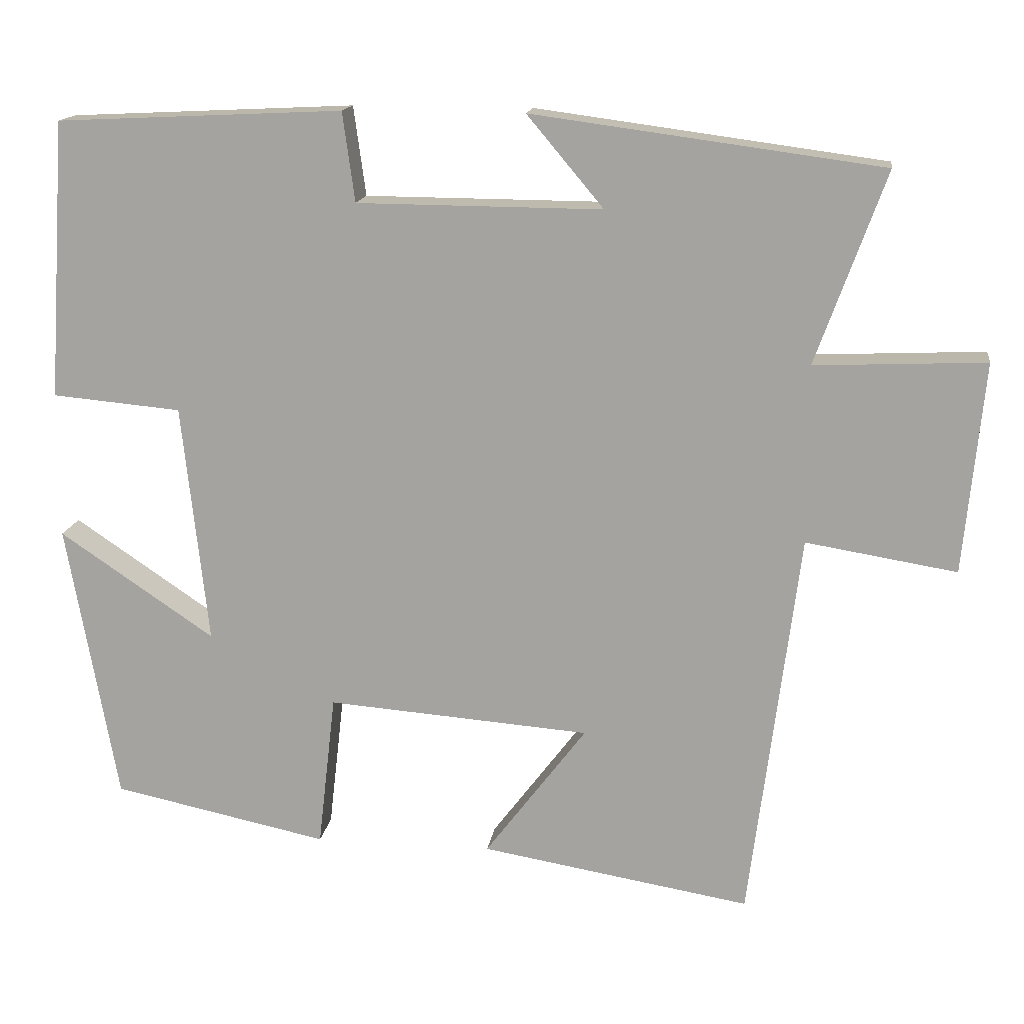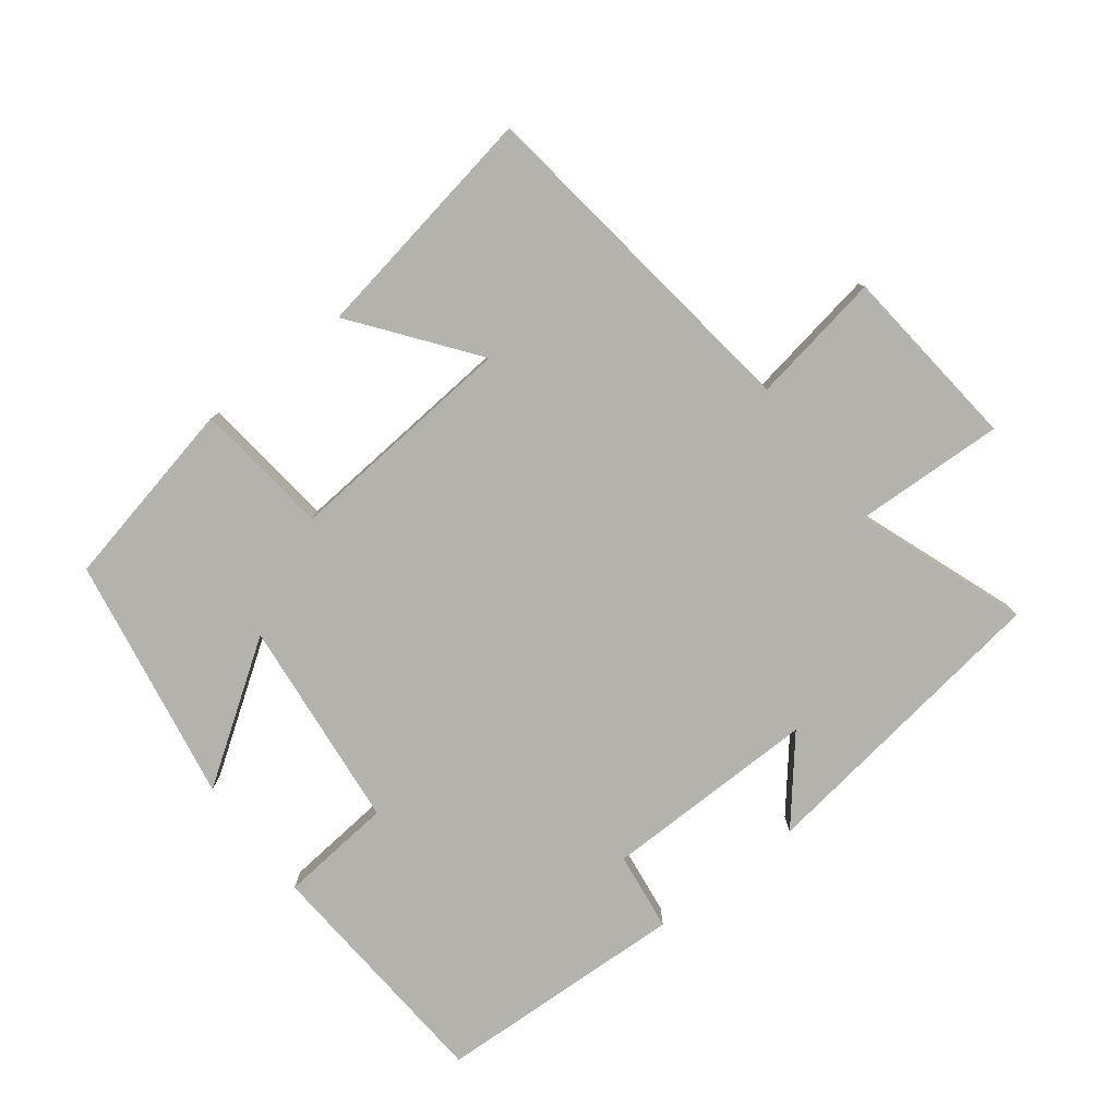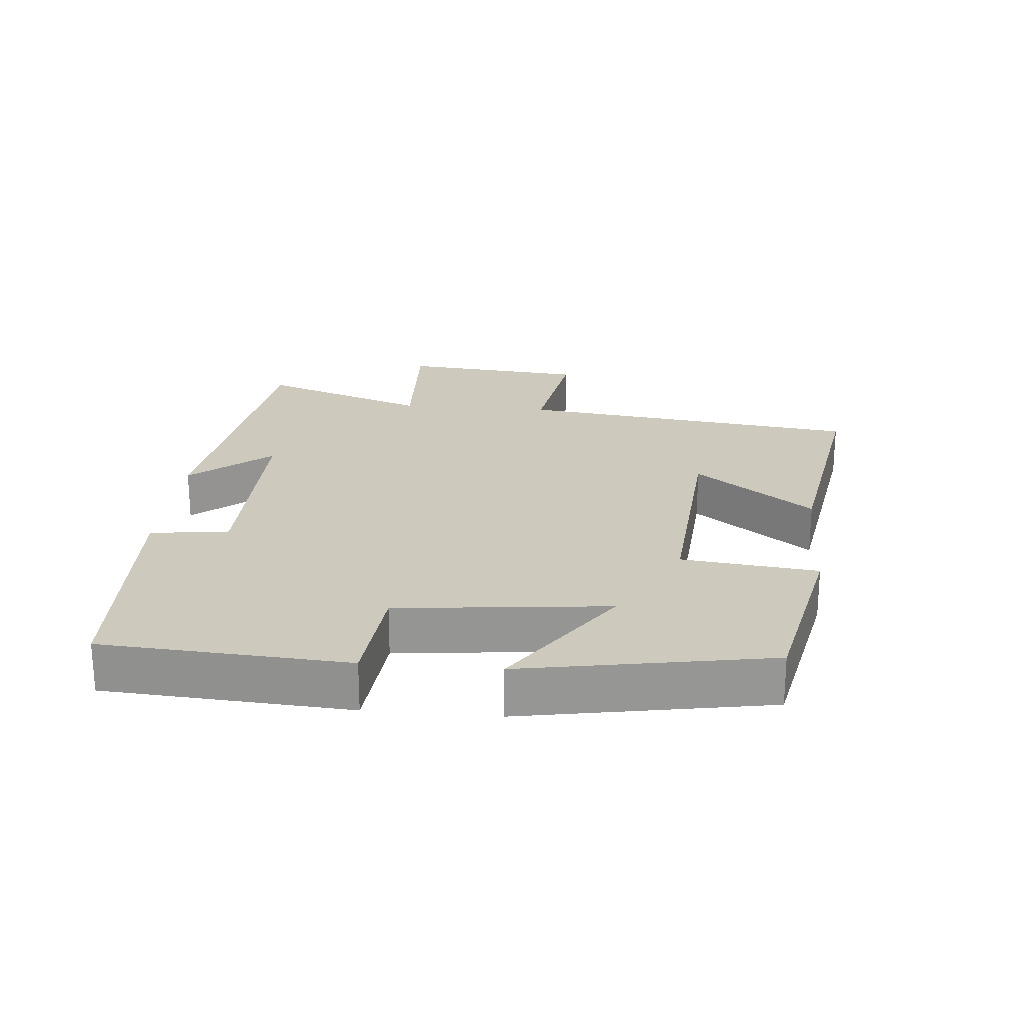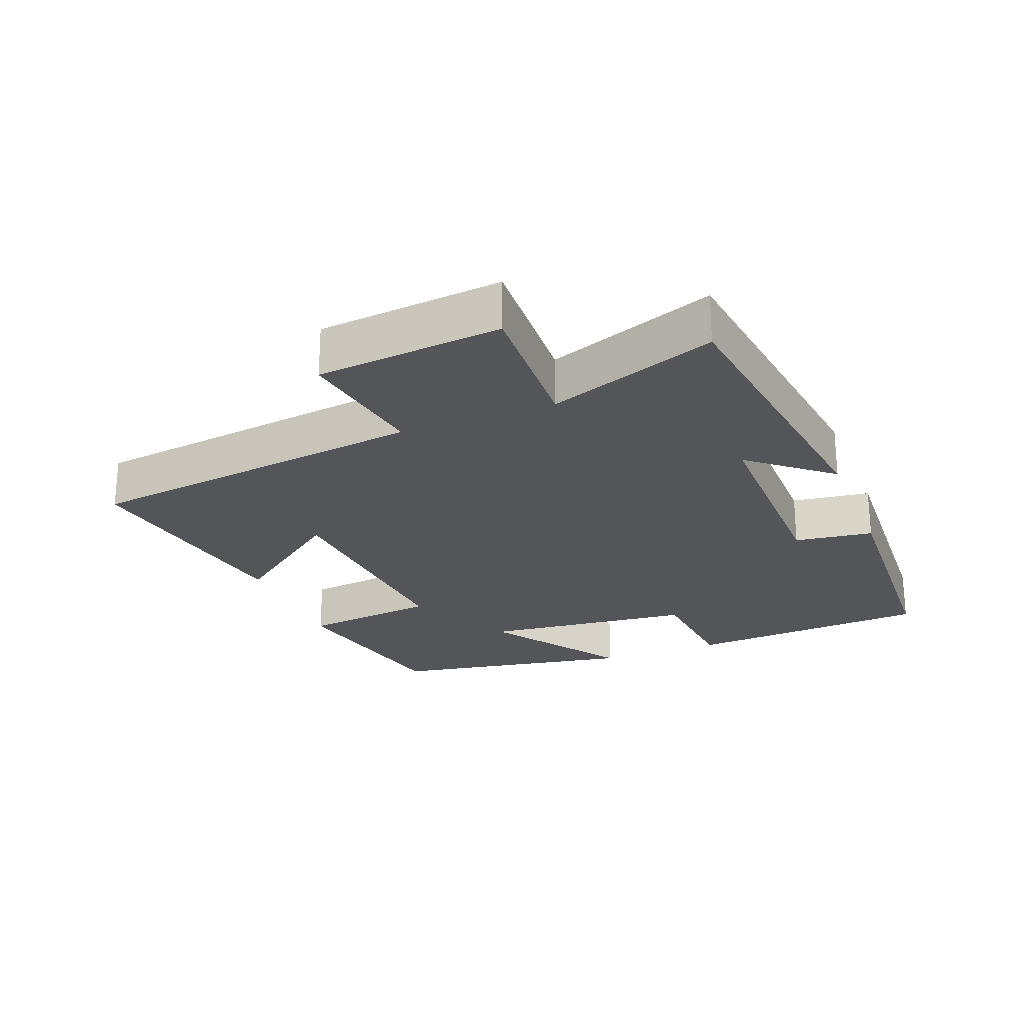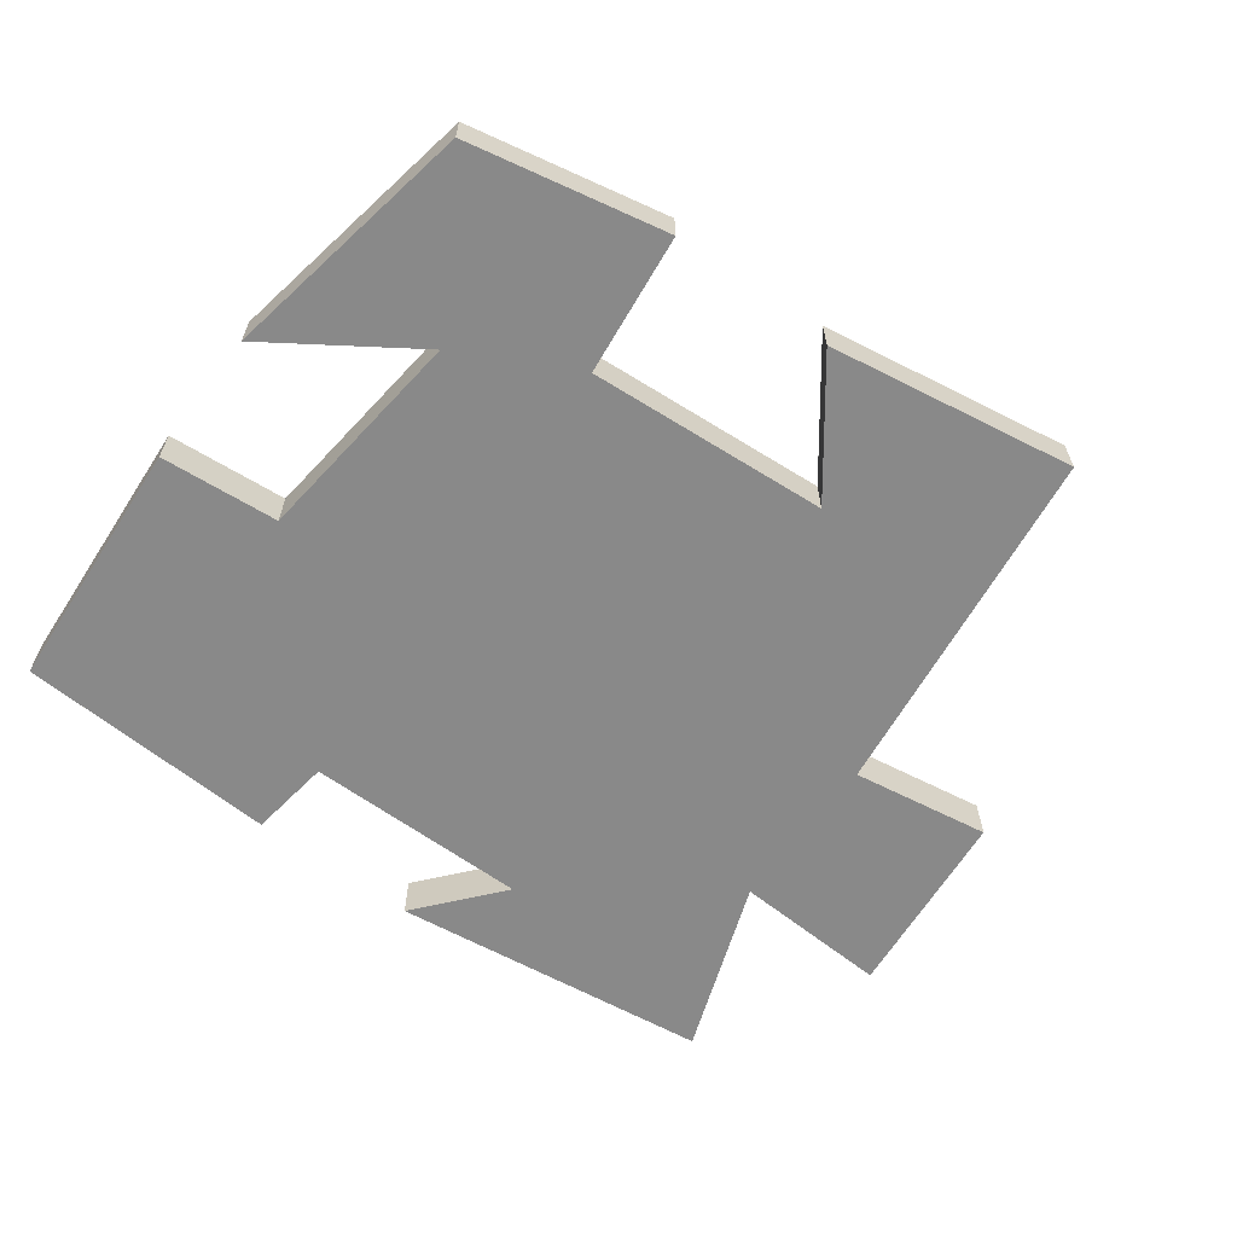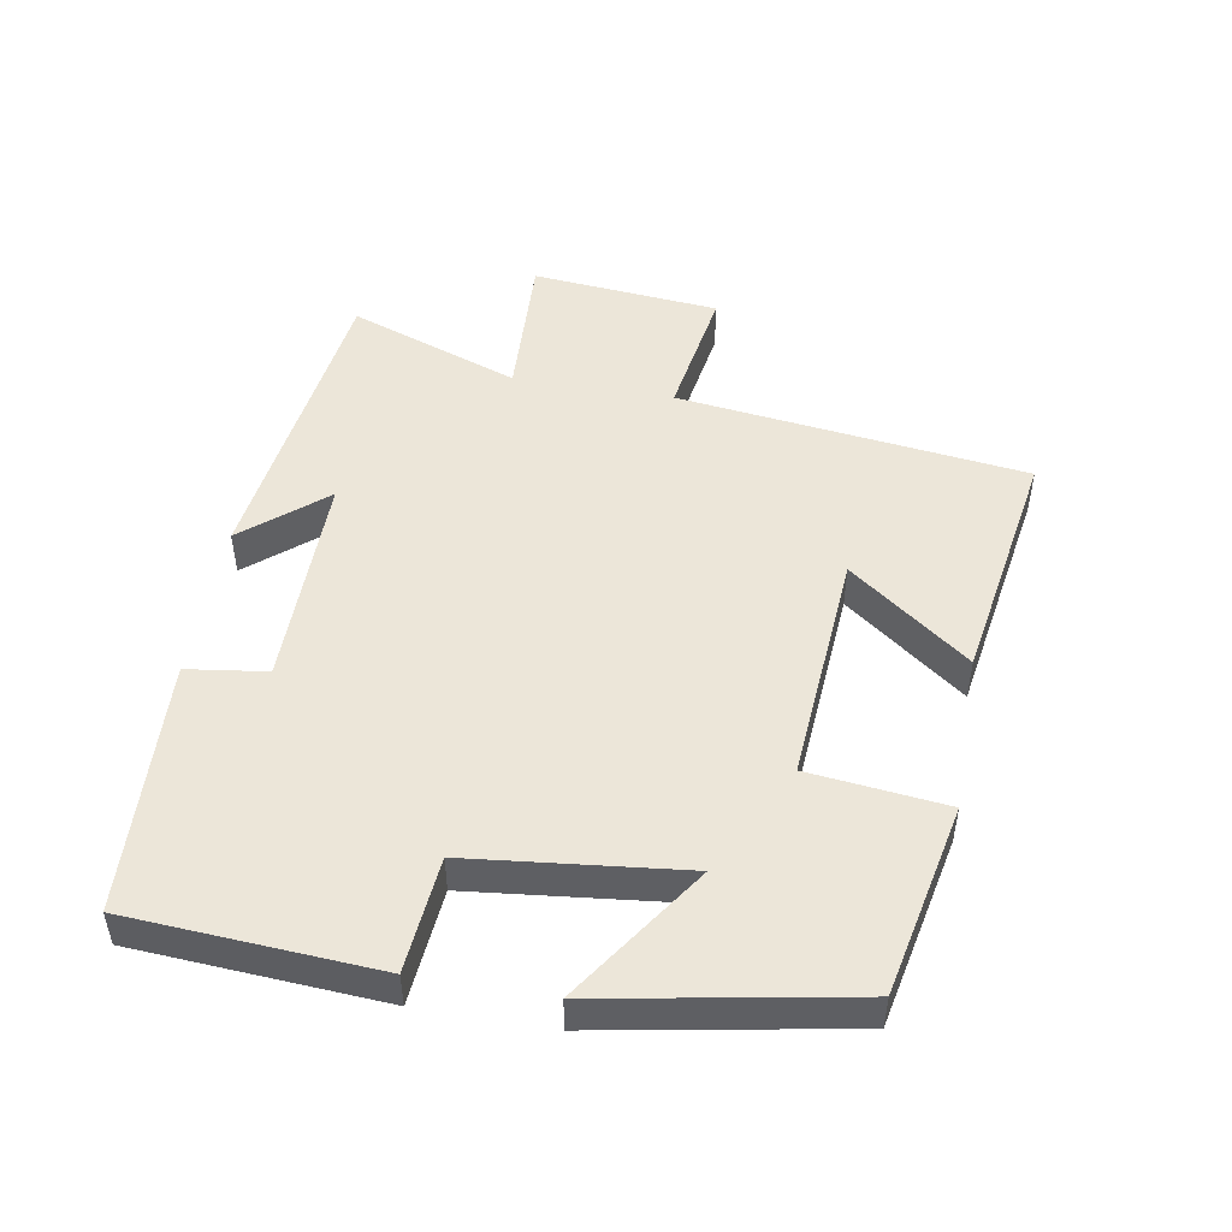
<metadata>
{"format":"obj","ext":"obj","renderer":"f3d","projection":"perspective","resolution":1024,"background":"white","views":[{"elev":15.3,"azim":-171.9,"up":"+Z"},{"elev":-79.5,"azim":-142.2,"up":"+Y"},{"elev":22.7,"azim":95.1,"up":"+Y"},{"elev":-24.2,"azim":-68.5,"up":"+Y"},{"elev":-63.1,"azim":143.4,"up":"+Y"},{"elev":49.1,"azim":99.8,"up":"+Y"}]}
</metadata>
<code>
v -0.435 0.07 -0.559
v -0.5 0.07 -0.046
v -0.697 0.07 -0.078
v -0.723 0.07 0.198
v -0.5 0.07 0.188
v -0.591 0.07 0.439
v -0.134 0.07 0.5
v -0.234 0.07 0.381
v 0.086 0.07 0.383
v 0.102 0.07 0.5
v 0.476 0.07 0.482
v 0.5 0.07 0.118
v 0.331 0.07 0.103
v 0.297 0.07 -0.211
v 0.5 0.07 -0.074
v 0.434 0.07 -0.441
v 0.152 0.07 -0.5
v 0.129 0.07 -0.298
v -0.215 0.07 -0.324
v -0.082 0.07 -0.5
v -0.435 0 -0.559
v -0.5 0 -0.046
v -0.697 0 -0.078
v -0.723 0 0.198
v -0.5 0 0.188
v -0.591 0 0.439
v -0.134 0 0.5
v -0.234 0 0.381
v 0.086 0 0.383
v 0.102 0 0.5
v 0.476 0 0.482
v 0.5 0 0.118
v 0.331 0 0.103
v 0.297 0 -0.211
v 0.5 0 -0.074
v 0.434 0 -0.441
v 0.152 0 -0.5
v 0.129 0 -0.298
v -0.215 0 -0.324
v -0.082 0 -0.5
f 19 20 1 2
f 18 19 2
f 16 17 18
f 14 15 16
f 14 16 18
f 13 14 18 2
f 11 12 13
f 10 11 13
f 9 10 13
f 13 2 3
f 9 13 3
f 8 9 3
f 5 6 7 8
f 3 4 5
f 3 5 8
f 22 21 40 39
f 22 39 38
f 38 37 36
f 36 35 34
f 38 36 34
f 22 38 34 33
f 33 32 31
f 33 31 30
f 33 30 29
f 23 22 33
f 23 33 29
f 23 29 28
f 28 27 26 25
f 25 24 23
f 28 25 23
f 1 21 22 2
f 2 22 23 3
f 3 23 24 4
f 4 24 25 5
f 5 25 26 6
f 6 26 27 7
f 7 27 28 8
f 8 28 29 9
f 9 29 30 10
f 10 30 31 11
f 11 31 32 12
f 12 32 33 13
f 13 33 34 14
f 14 34 35 15
f 15 35 36 16
f 16 36 37 17
f 17 37 38 18
f 18 38 39 19
f 19 39 40 20
f 20 40 21 1

</code>
